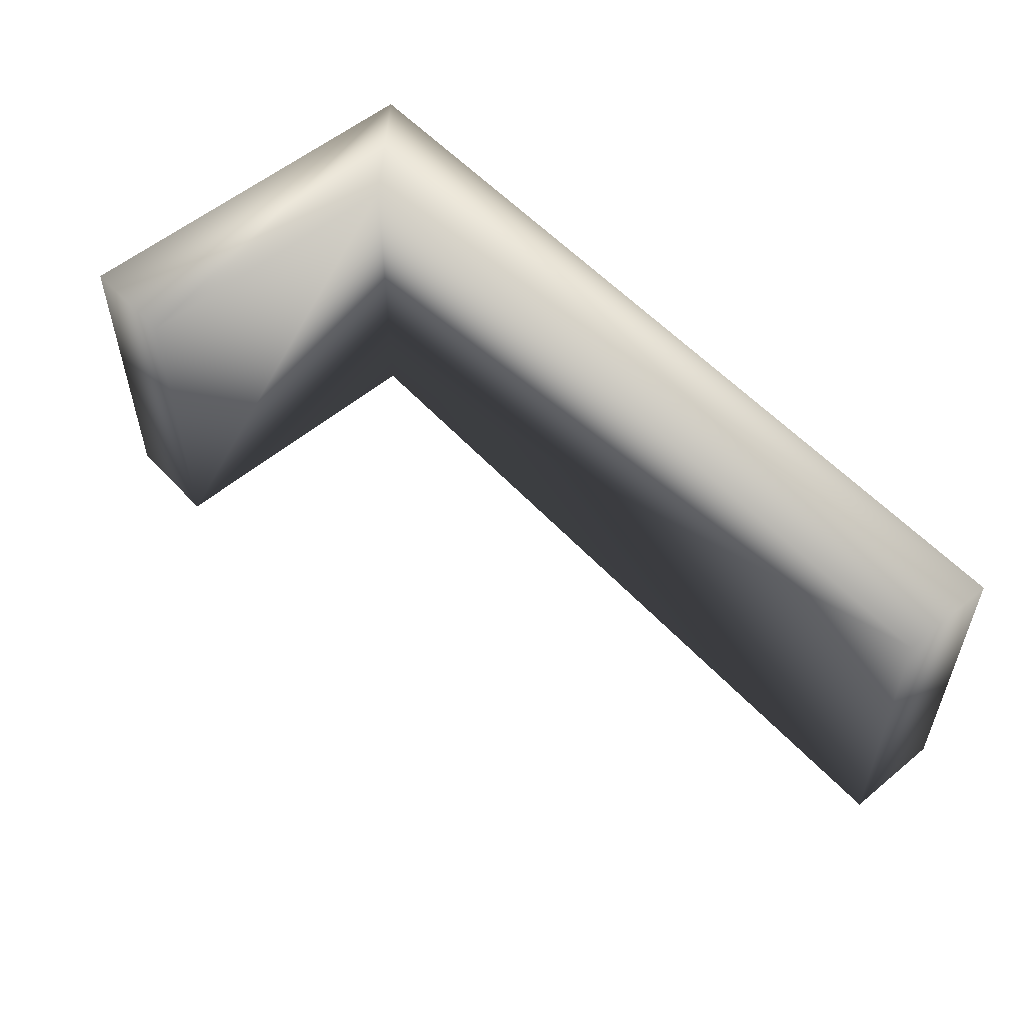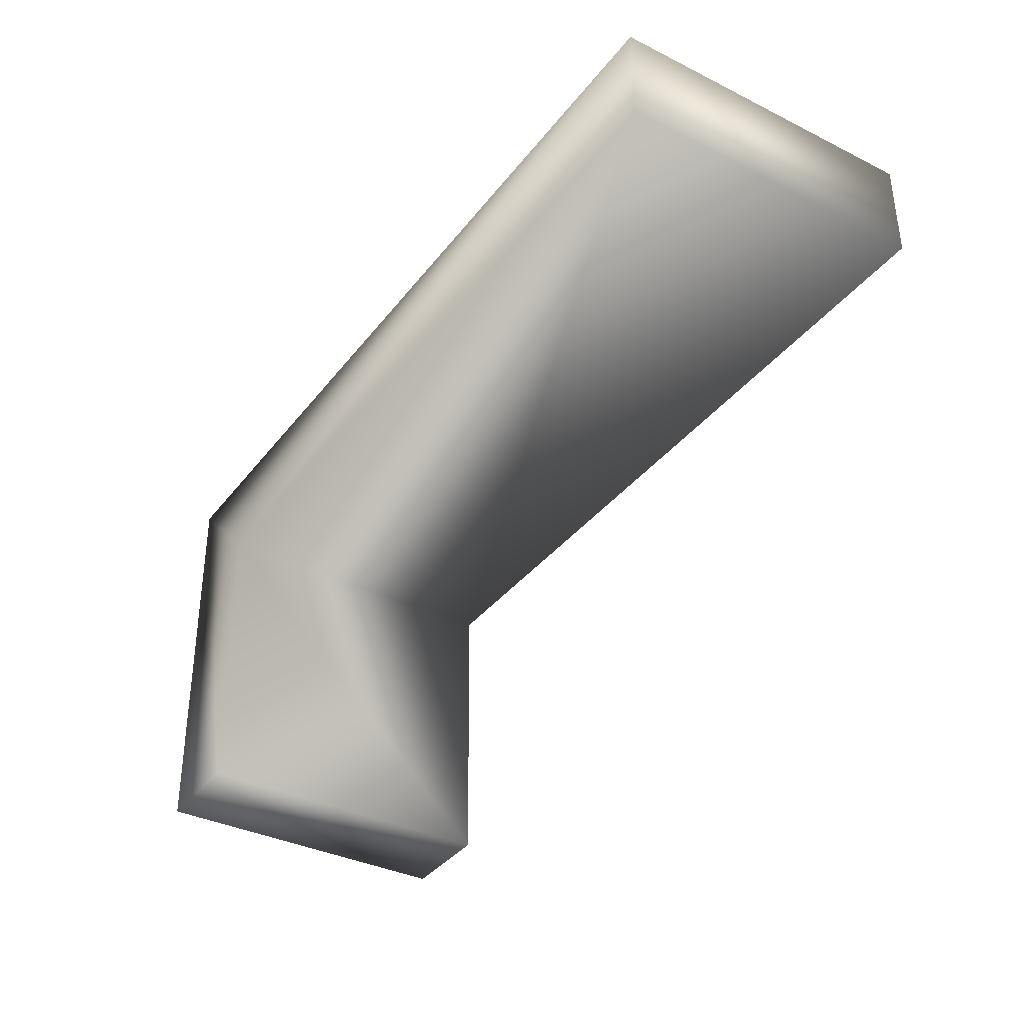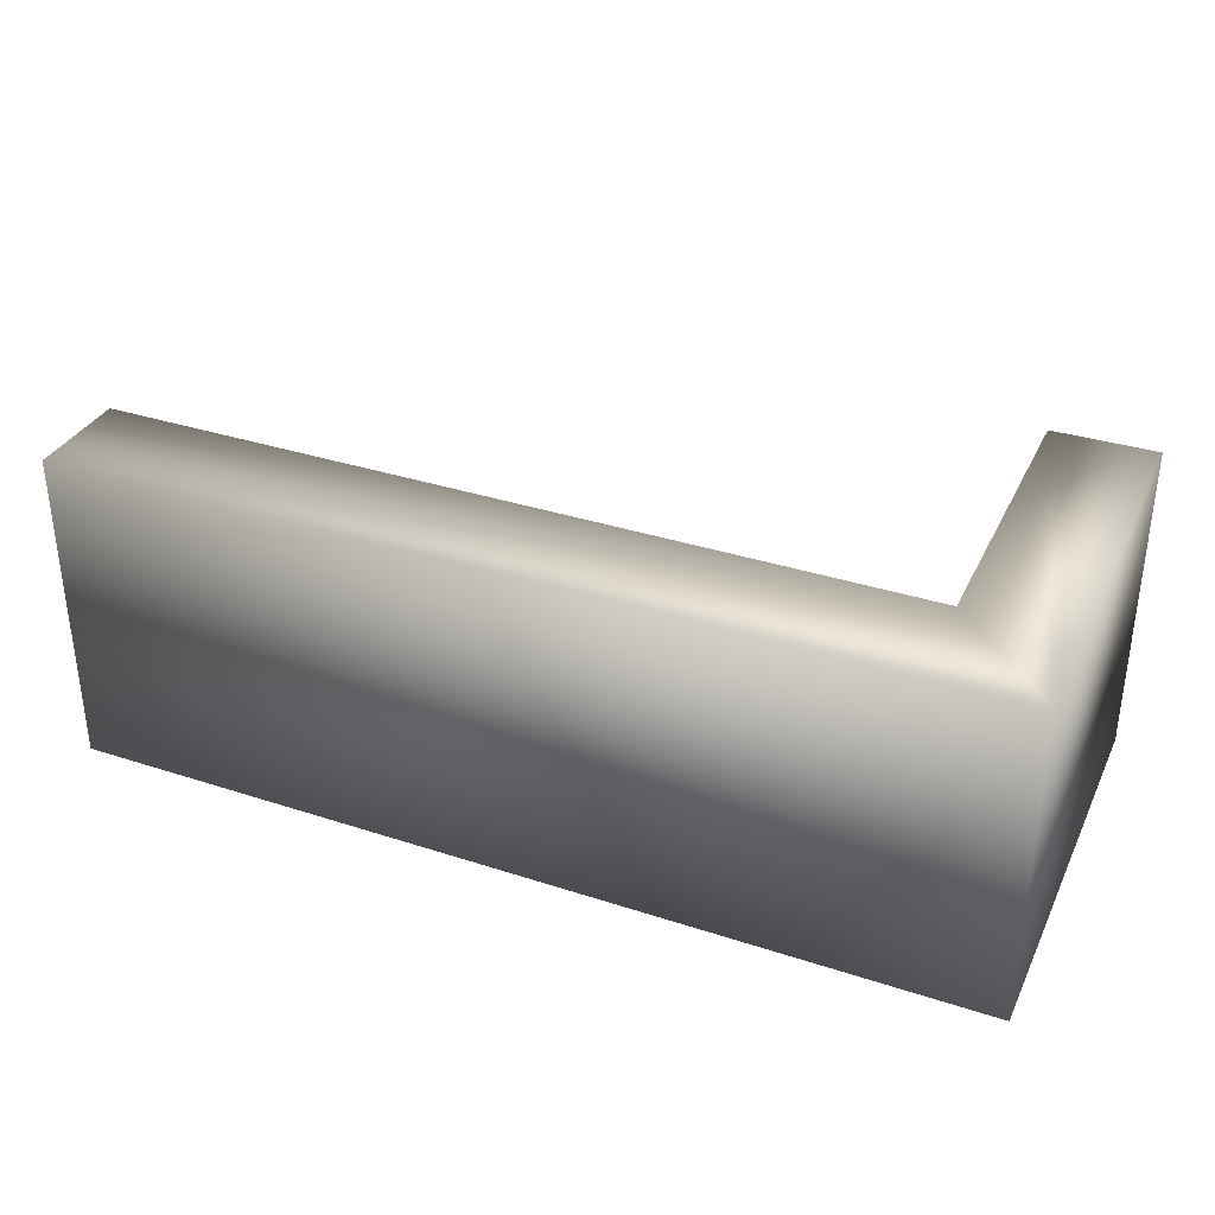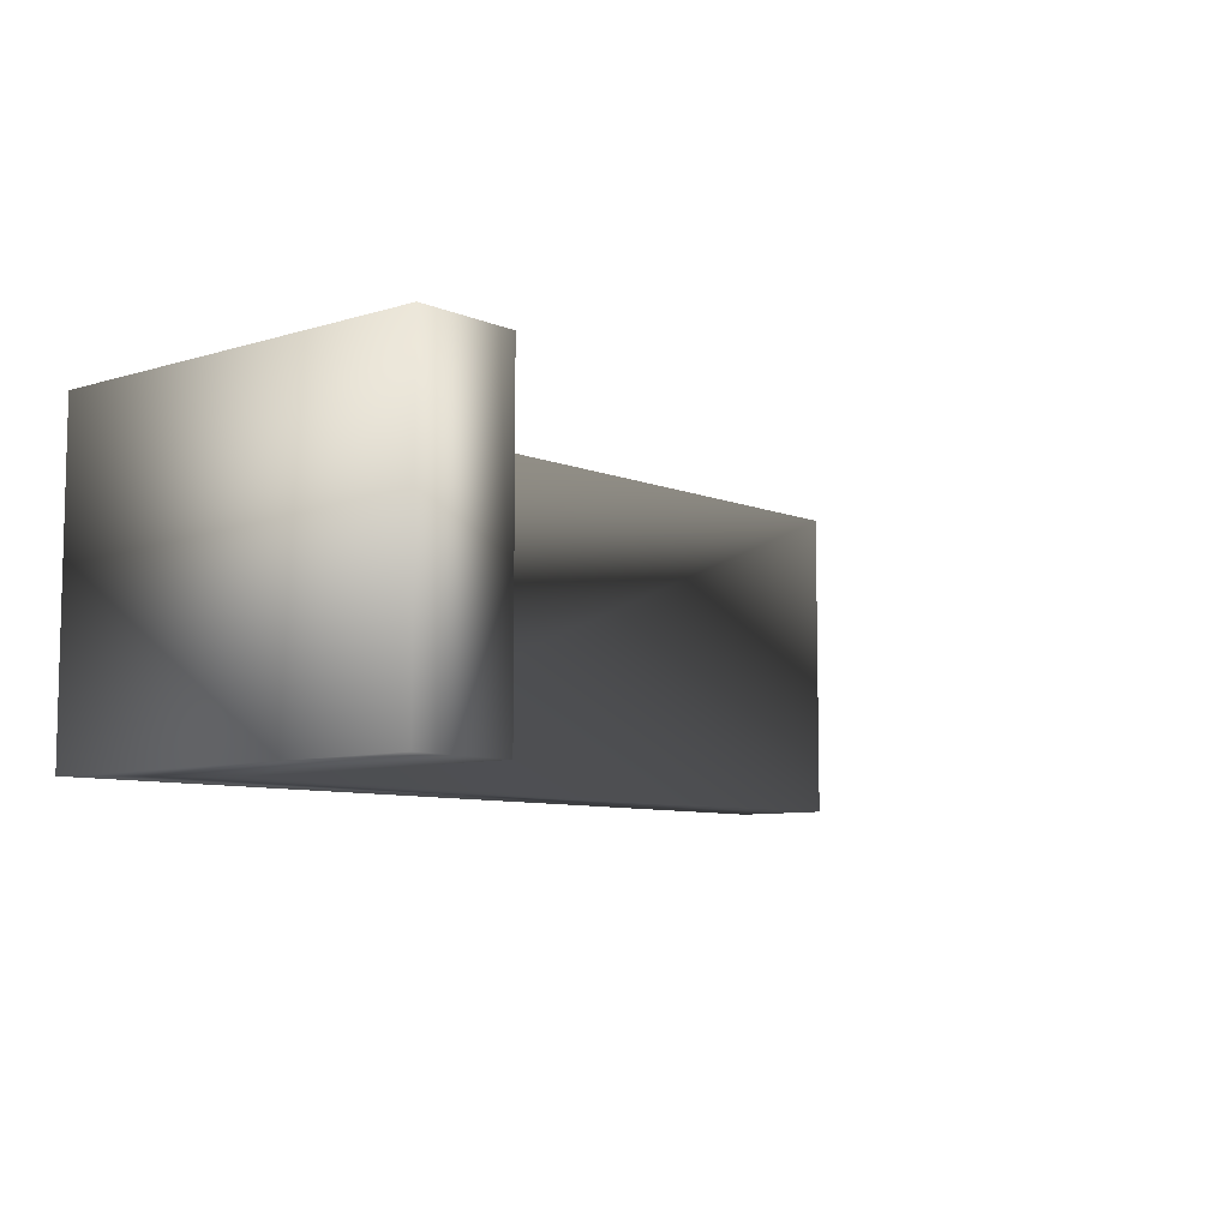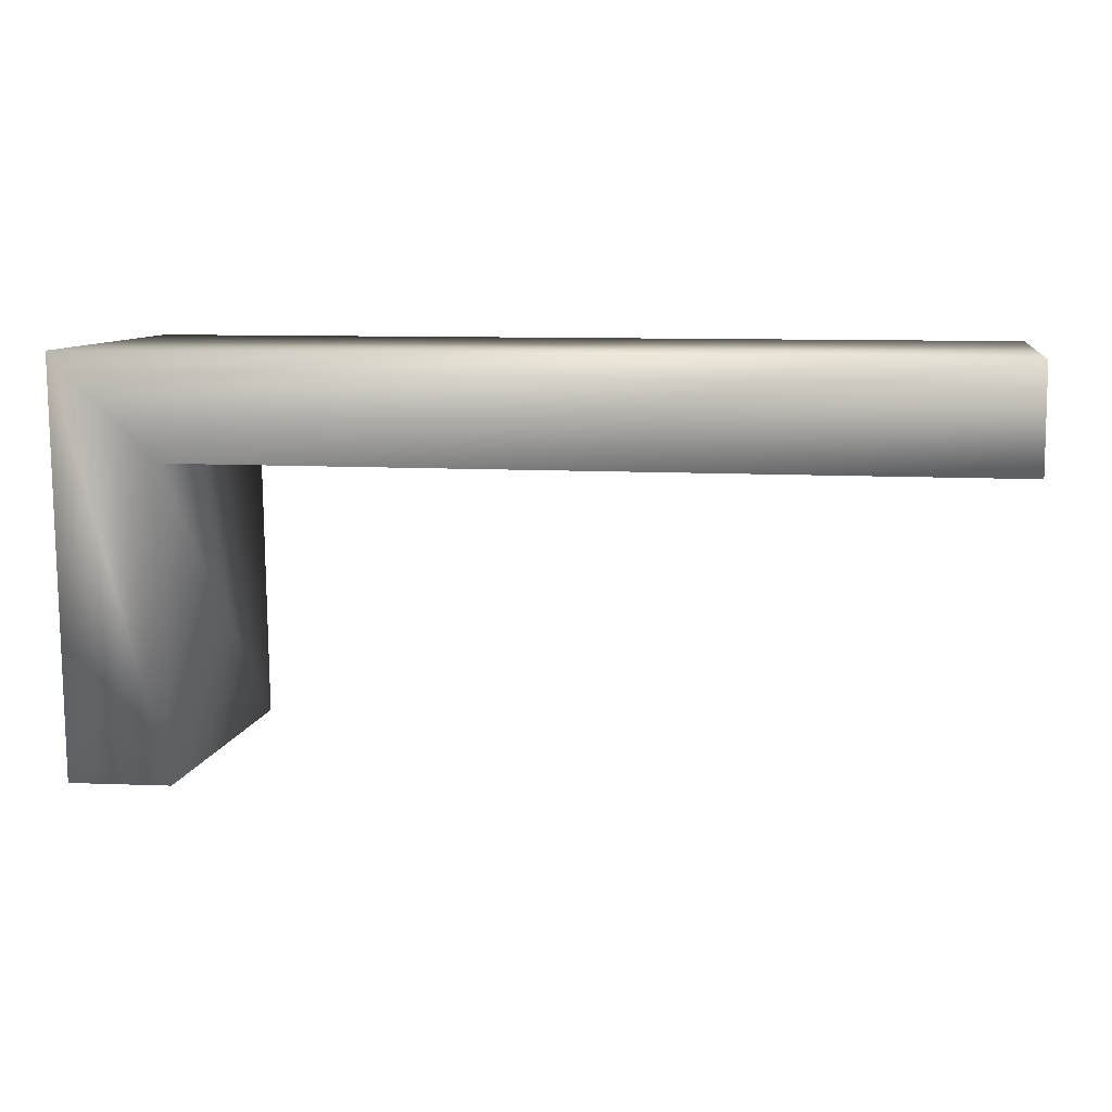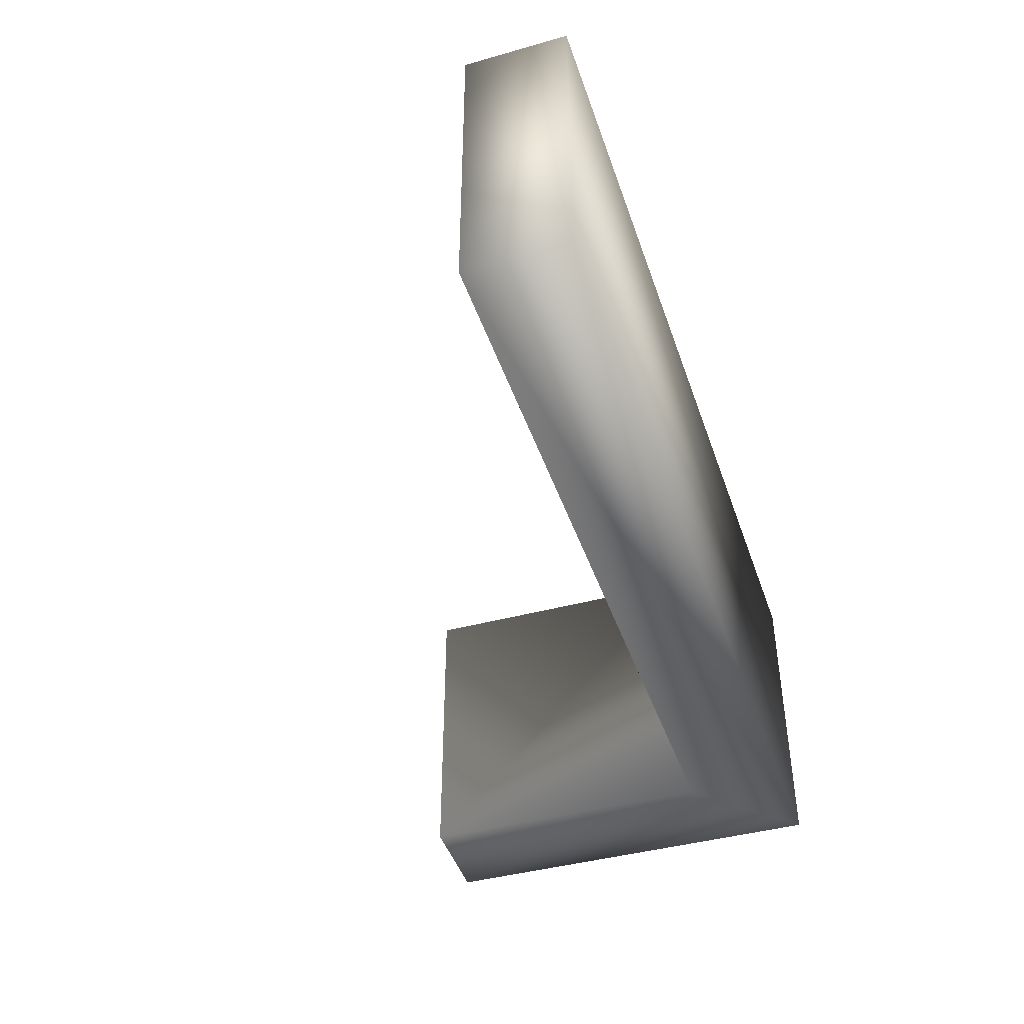
<metadata>
{"format":"obj","ext":"obj","renderer":"f3d","projection":"perspective","resolution":1024,"background":"white","views":[{"elev":54.1,"azim":-131.1,"up":"+Y"},{"elev":-36.4,"azim":-122.8,"up":"+Z"},{"elev":34.2,"azim":23.8,"up":"+Y"},{"elev":-7.8,"azim":131.4,"up":"+Y"},{"elev":8.8,"azim":-170.9,"up":"+Z"},{"elev":-43.9,"azim":-71.6,"up":"+Y"}]}
</metadata>
<code>
v 48.25 13.46 -20.34
v 47.99 13.46 -37.28
v 43.75 13.46 -37.21
v 43.94 13.46 -24.59
v 48.25 0.2709 -20.34
v 47.99 0.2709 -37.28
v 43.94 0.2709 -24.59
v 43.75 0.2709 -37.21
v 11 13.46 -20.34
v 11 13.46 -24.59
v 11 0.2709 -20.34
v 11 0.2709 -24.59
f 1 2 3
f 1 3 4
f 5 6 2
f 5 2 1
f 7 8 6
f 7 6 5
f 4 3 8
f 4 8 7
f 9 1 4
f 9 4 10
f 11 5 1
f 11 1 9
f 12 7 5
f 12 5 11
f 10 4 7
f 10 7 12
f 6 8 3
f 6 3 2
f 11 9 10
f 12 11 10

</code>
